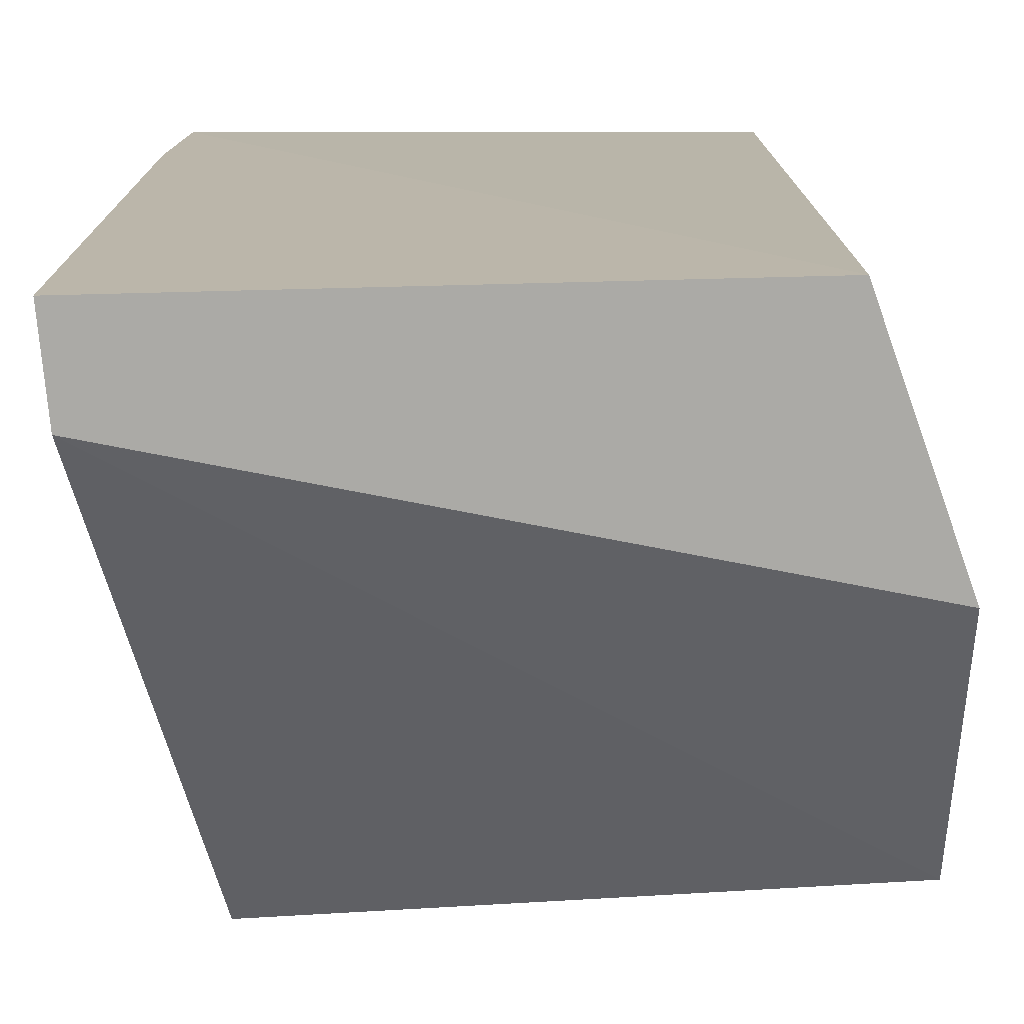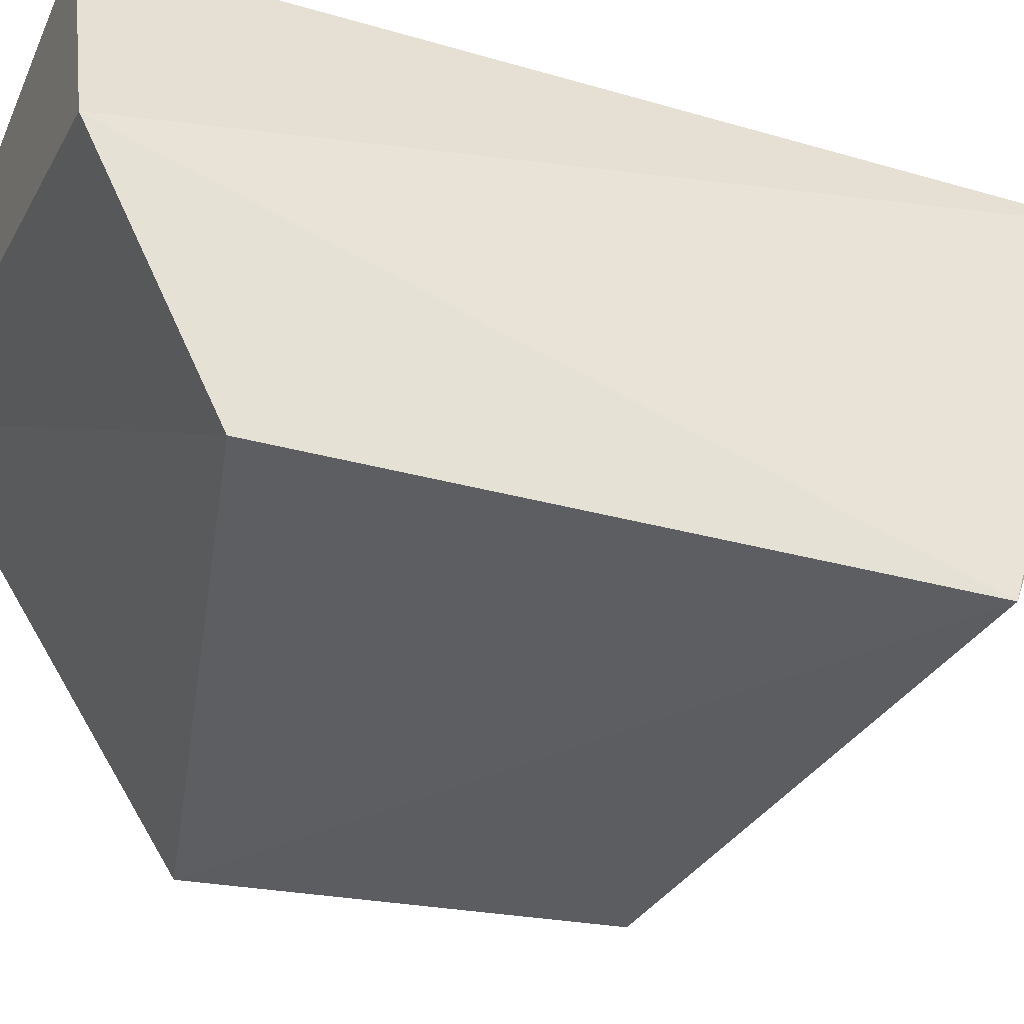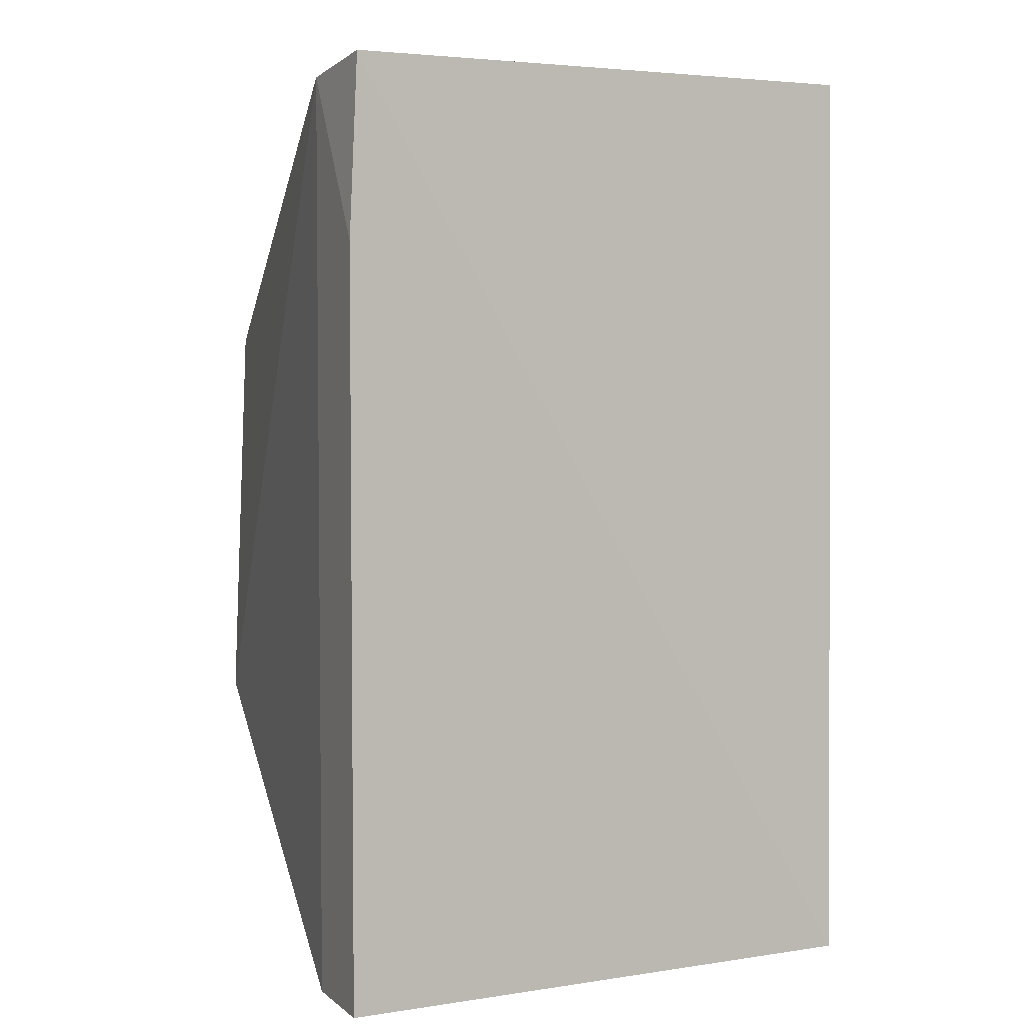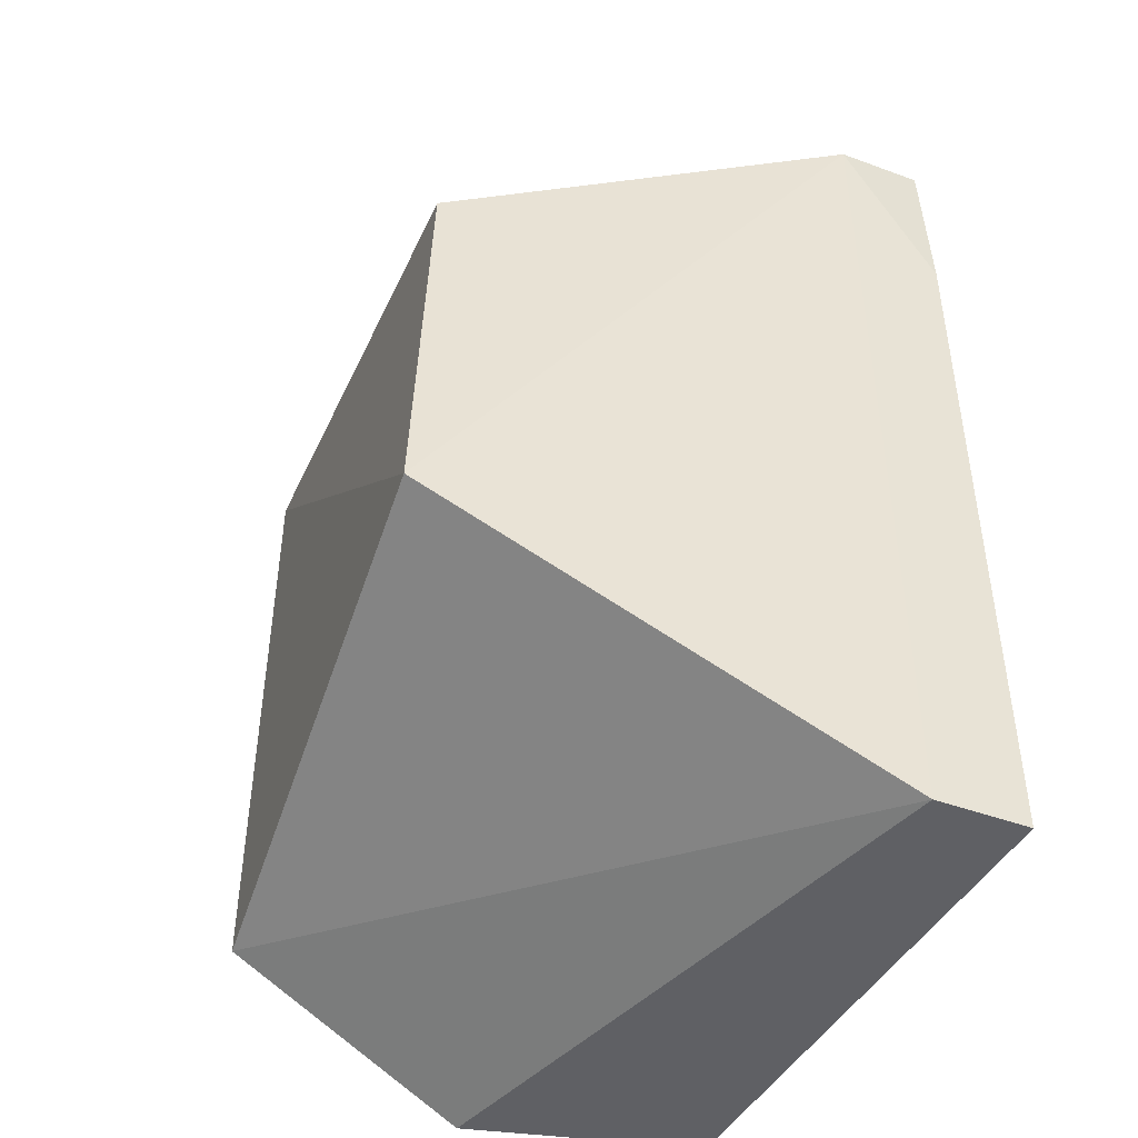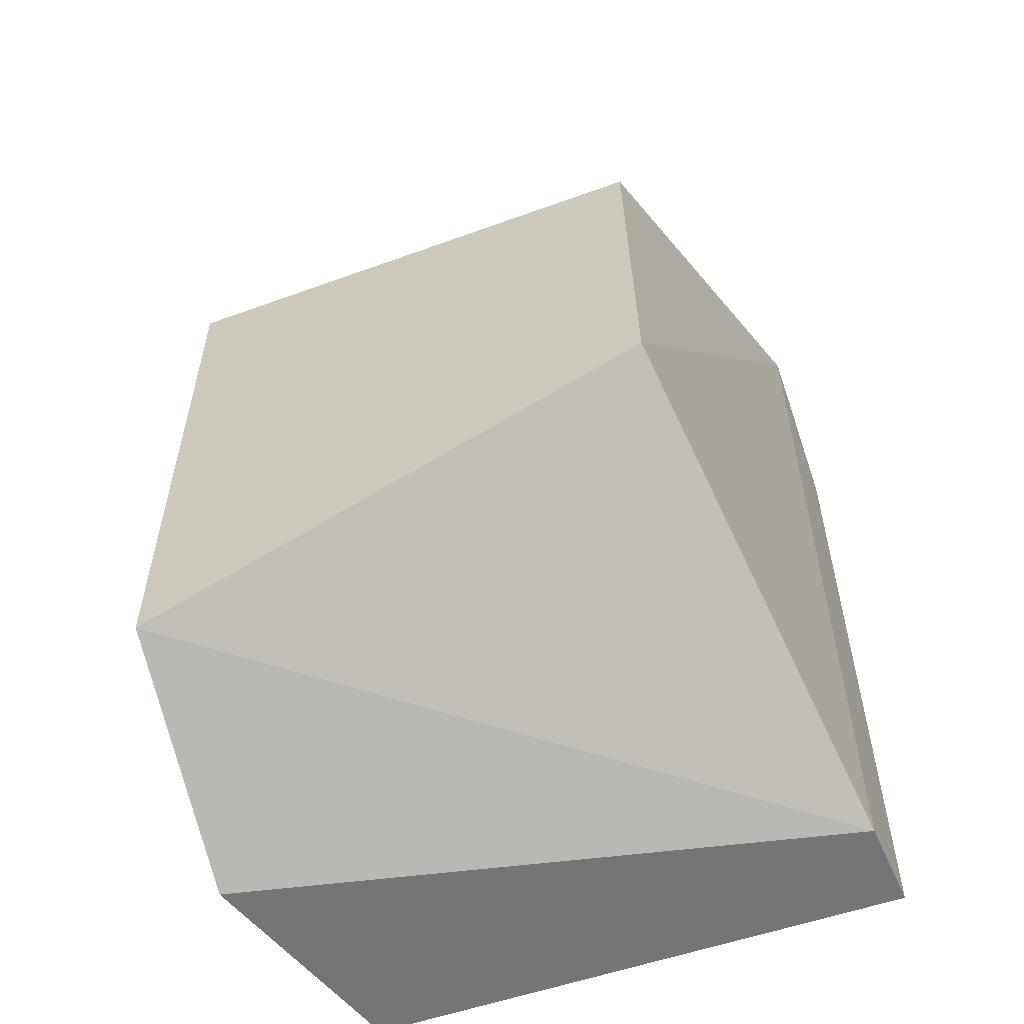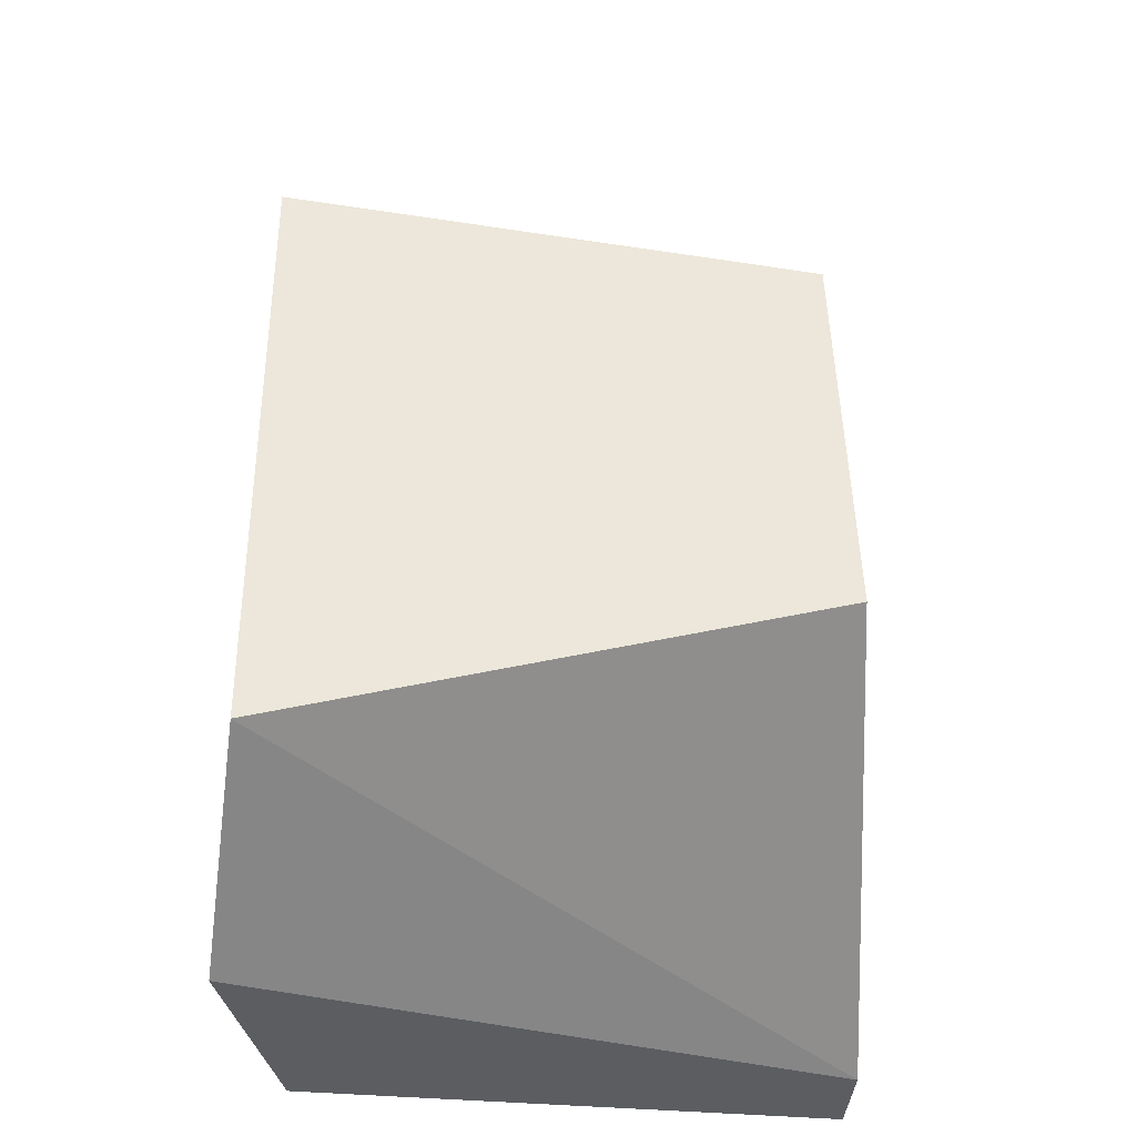
<metadata>
{"format":"obj","ext":"obj","renderer":"f3d","projection":"perspective","resolution":1024,"background":"white","views":[{"elev":14.3,"azim":-0.1,"up":"+Z"},{"elev":-31.7,"azim":68.4,"up":"+Z"},{"elev":4.1,"azim":-28.8,"up":"+Y"},{"elev":-45.0,"azim":-118.3,"up":"+Y"},{"elev":-56.5,"azim":-161.6,"up":"+Y"},{"elev":-36.1,"azim":171.4,"up":"+Y"}]}
</metadata>
<code>
v -0.4527 2.24 0.8708
v -0.4238 1.919 0.7951
v -0.4238 2.178 0.7088
v -0.6099 2.147 0.6868
v -0.6468 1.919 0.8708
v -0.4237 1.962 0.7088
v -0.6438 2.235 0.8376
v -0.4527 1.919 0.8756
v -0.6132 2.005 0.6803
v -0.4526 2.235 0.8377
v -0.6438 2.24 0.8708
v -0.6438 1.919 0.8376
v -0.6468 2.178 0.8708
f 1 2 3
f 6 3 2
f 7 3 4
f 8 2 1
f 9 4 3
f 9 3 6
f 9 7 4
f 10 1 3
f 10 3 7
f 11 10 7
f 11 1 10
f 11 8 1
f 12 7 9
f 12 8 5
f 12 2 8
f 12 9 6
f 12 6 2
f 13 11 7
f 13 5 8
f 13 8 11
f 13 12 5
f 13 7 12

</code>
